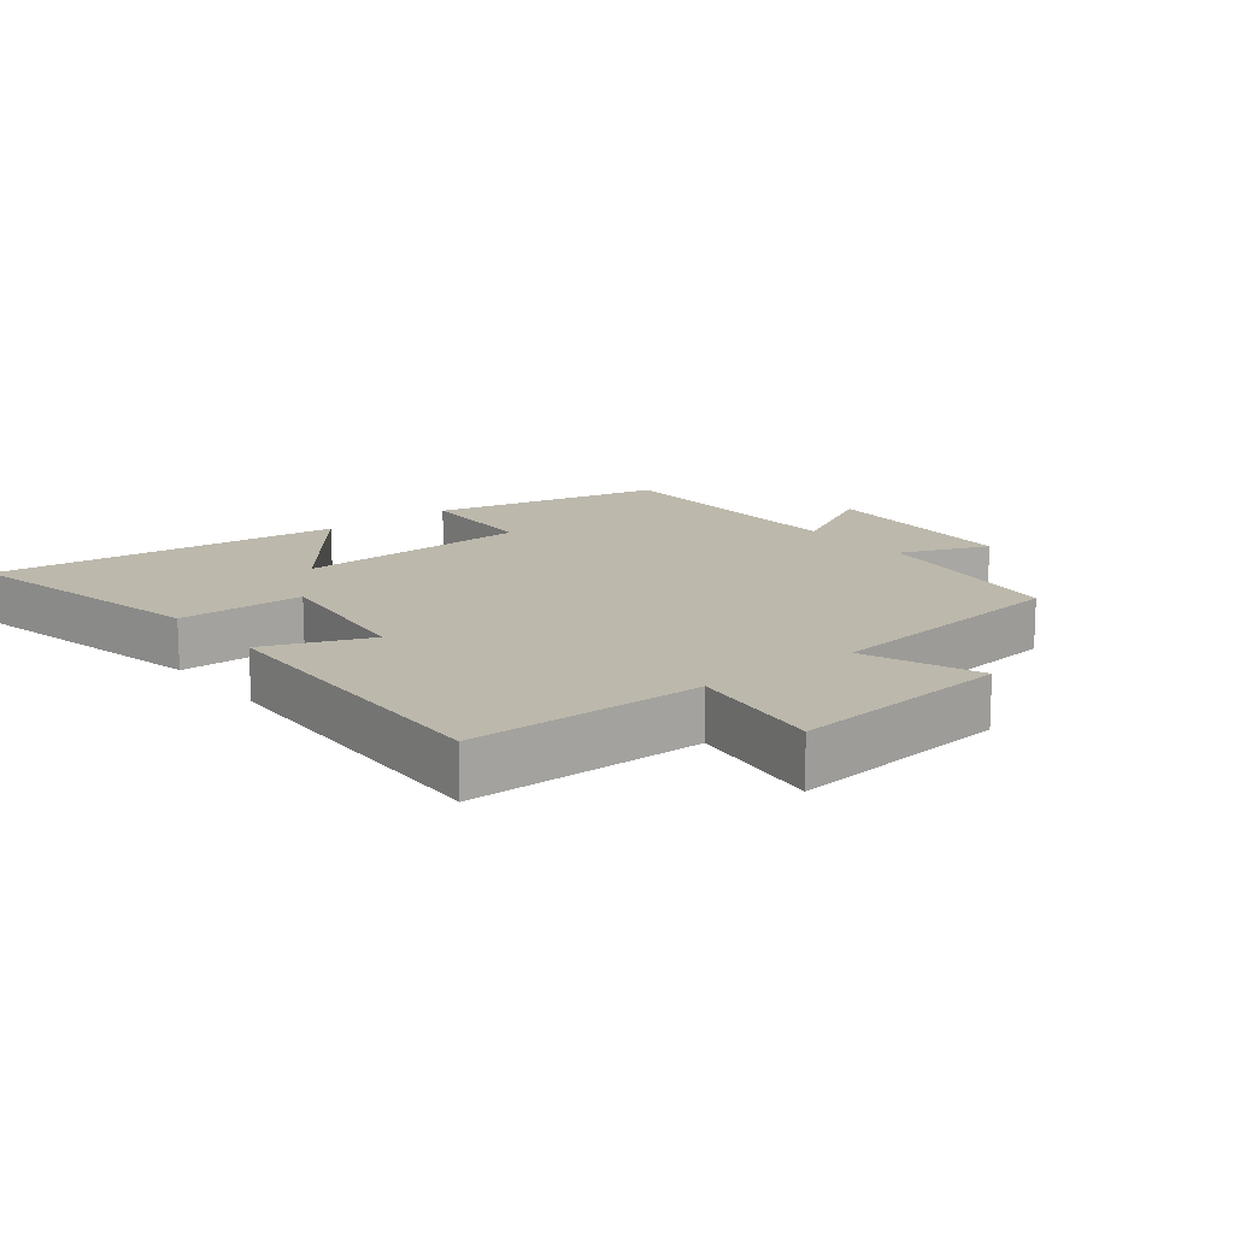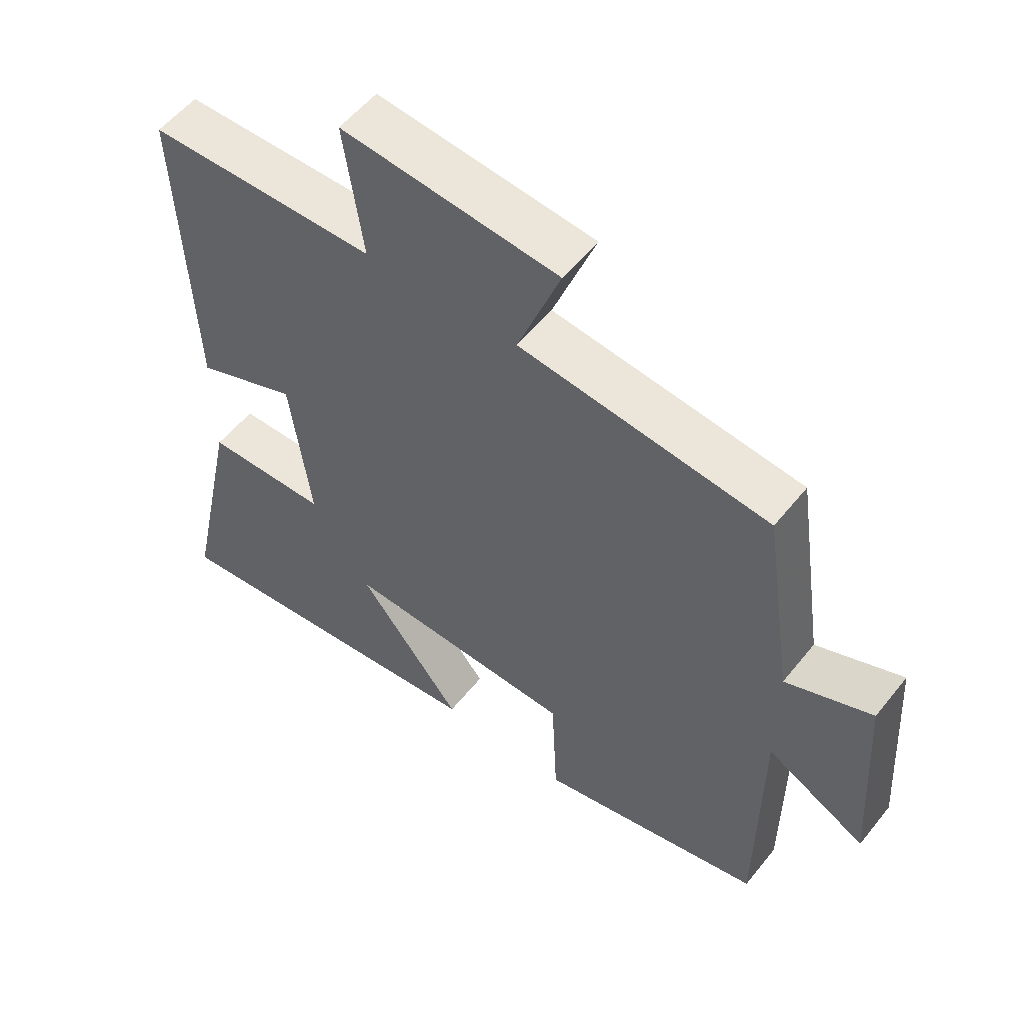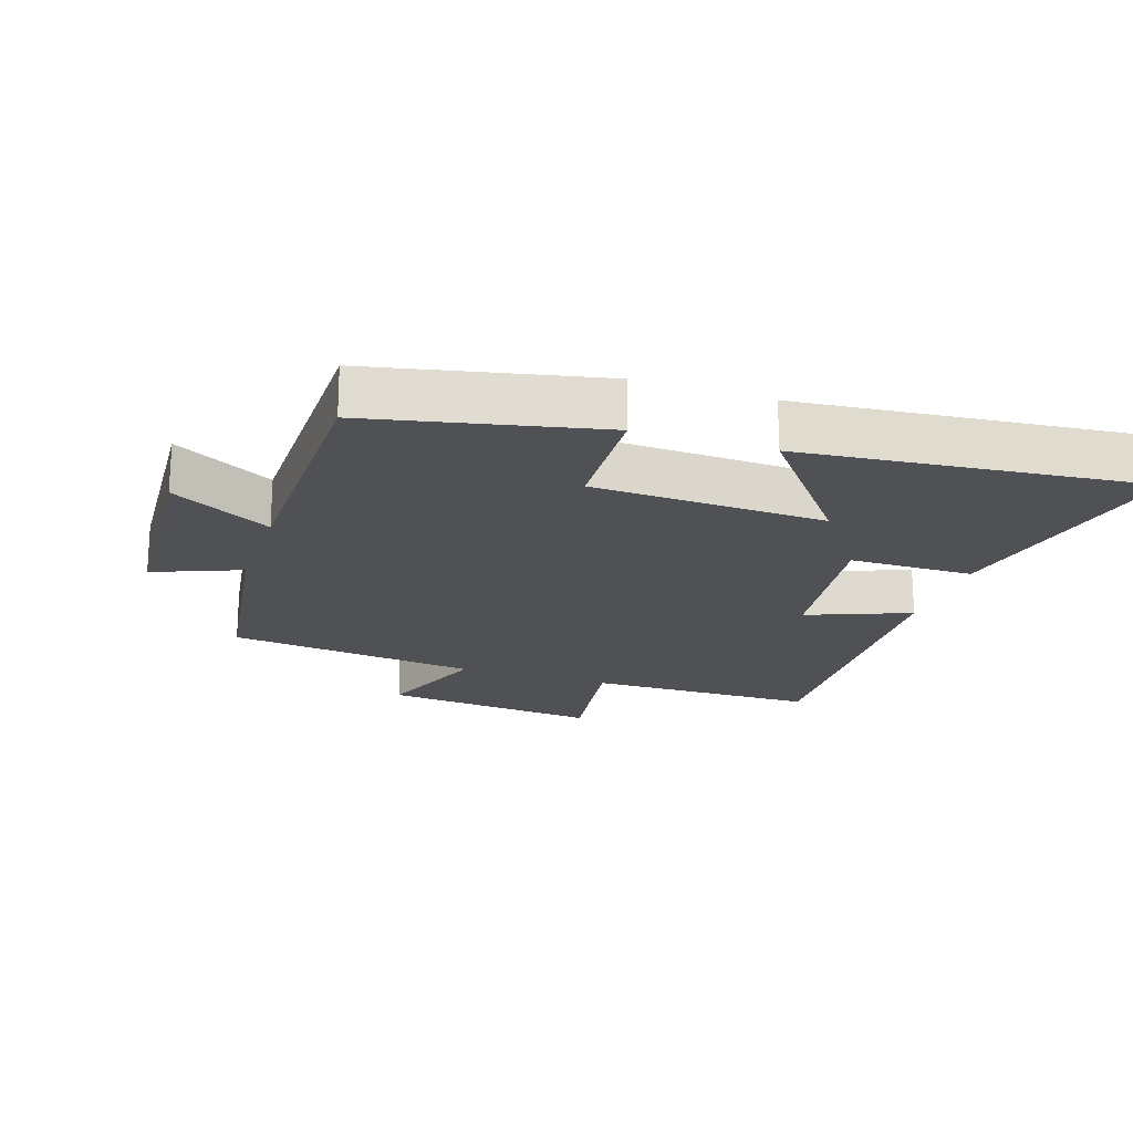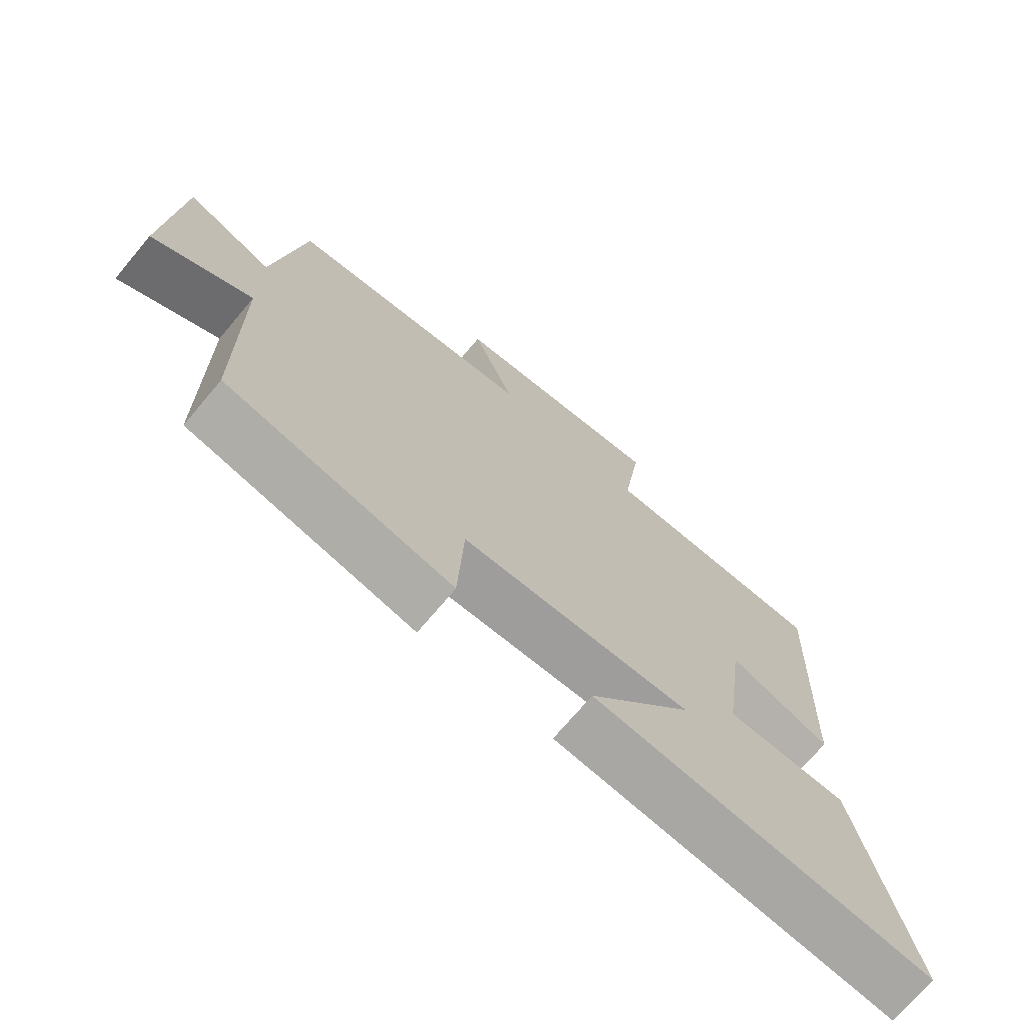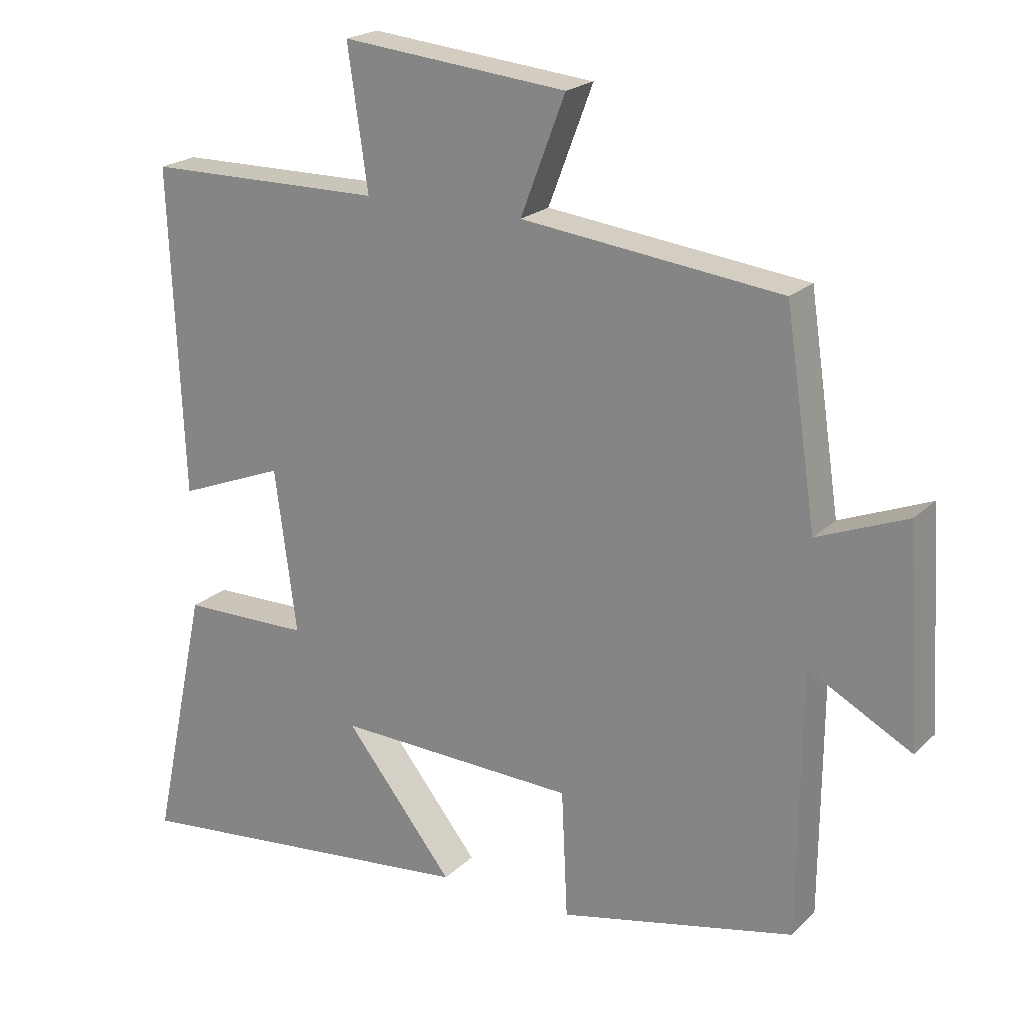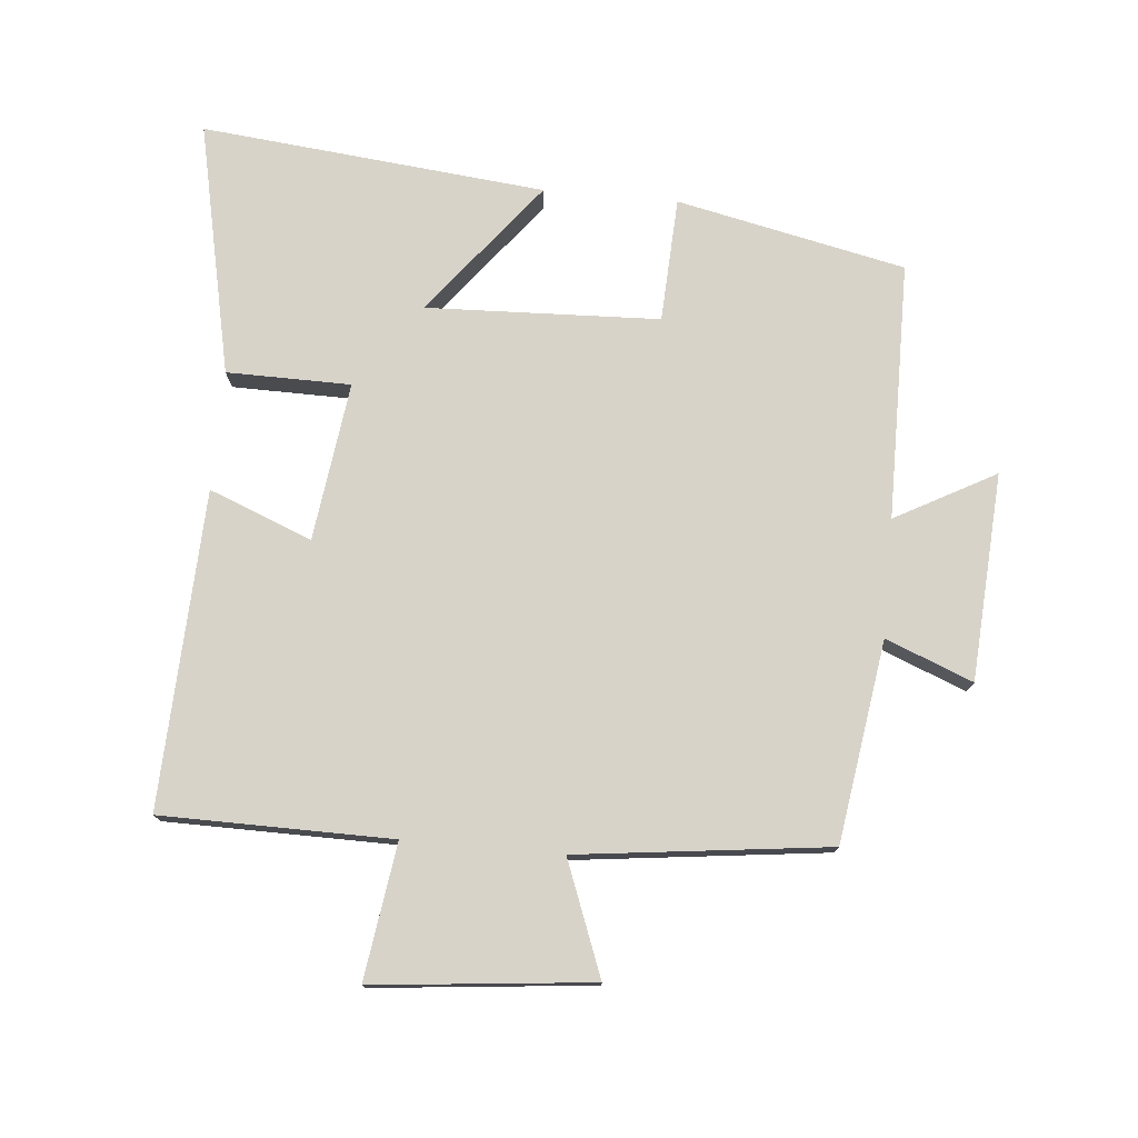
<metadata>
{"format":"obj","ext":"obj","renderer":"f3d","projection":"perspective","resolution":1024,"background":"white","views":[{"elev":14.6,"azim":-38.5,"up":"+Y"},{"elev":54.9,"azim":37.9,"up":"+Z"},{"elev":-20.2,"azim":161.6,"up":"+Y"},{"elev":-71.7,"azim":139.9,"up":"+Z"},{"elev":20.9,"azim":31.6,"up":"+Z"},{"elev":76.4,"azim":5.2,"up":"+Y"}]}
</metadata>
<code>
v 0.497 0.07 -0.425
v 0.148 0.07 -0.5
v 0.139 0.07 -0.31
v -0.217 0.07 -0.296
v -0.056 0.07 -0.5
v -0.582 0.07 -0.553
v -0.5 0.07 -0.168
v -0.311 0.07 -0.166
v -0.343 0.07 0.076
v -0.5 0.07 0.014
v -0.52 0.07 0.497
v -0.168 0.07 0.5
v -0.198 0.07 0.707
v 0.136 0.07 0.673
v 0.07 0.07 0.5
v 0.454 0.07 0.454
v 0.5 0.07 0.147
v 0.633 0.07 0.2
v 0.653 0.07 -0.116
v 0.5 0.07 -0.033
v 0.497 0 -0.425
v 0.148 0 -0.5
v 0.139 0 -0.31
v -0.217 0 -0.296
v -0.056 0 -0.5
v -0.582 0 -0.553
v -0.5 0 -0.168
v -0.311 0 -0.166
v -0.343 0 0.076
v -0.5 0 0.014
v -0.52 0 0.497
v -0.168 0 0.5
v -0.198 0 0.707
v 0.136 0 0.673
v 0.07 0 0.5
v 0.454 0 0.454
v 0.5 0 0.147
v 0.633 0 0.2
v 0.653 0 -0.116
v 0.5 0 -0.033
f 17 18 19 20
f 15 16 17 20
f 15 20 1
f 12 13 14 15
f 9 10 11 12
f 8 9 12 15
f 6 7 8
f 4 5 6
f 4 6 8
f 3 4 8 15
f 1 2 3
f 1 3 15
f 40 39 38 37
f 40 37 36 35
f 21 40 35
f 35 34 33 32
f 32 31 30 29
f 35 32 29 28
f 28 27 26
f 26 25 24
f 28 26 24
f 35 28 24 23
f 23 22 21
f 35 23 21
f 1 21 22 2
f 2 22 23 3
f 3 23 24 4
f 4 24 25 5
f 5 25 26 6
f 6 26 27 7
f 7 27 28 8
f 8 28 29 9
f 9 29 30 10
f 10 30 31 11
f 11 31 32 12
f 12 32 33 13
f 13 33 34 14
f 14 34 35 15
f 15 35 36 16
f 16 36 37 17
f 17 37 38 18
f 18 38 39 19
f 19 39 40 20
f 20 40 21 1

</code>
